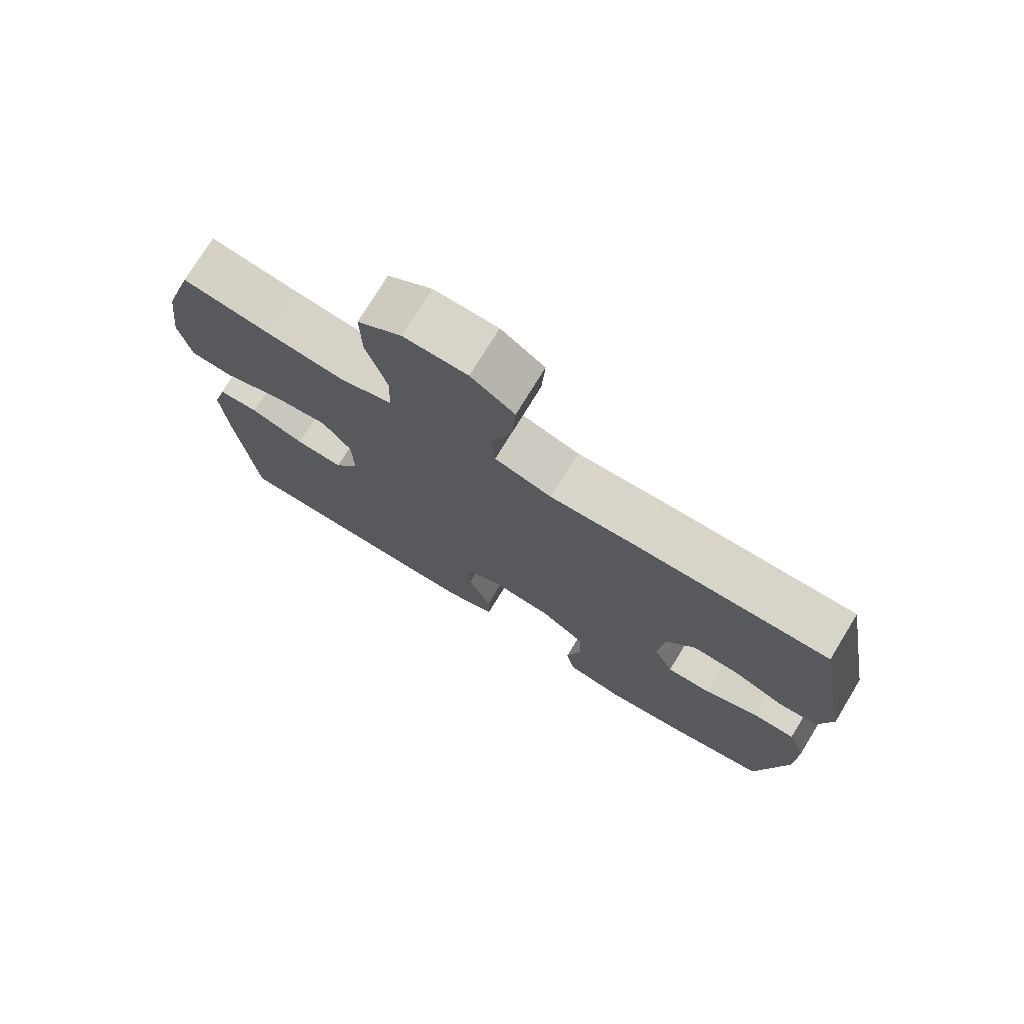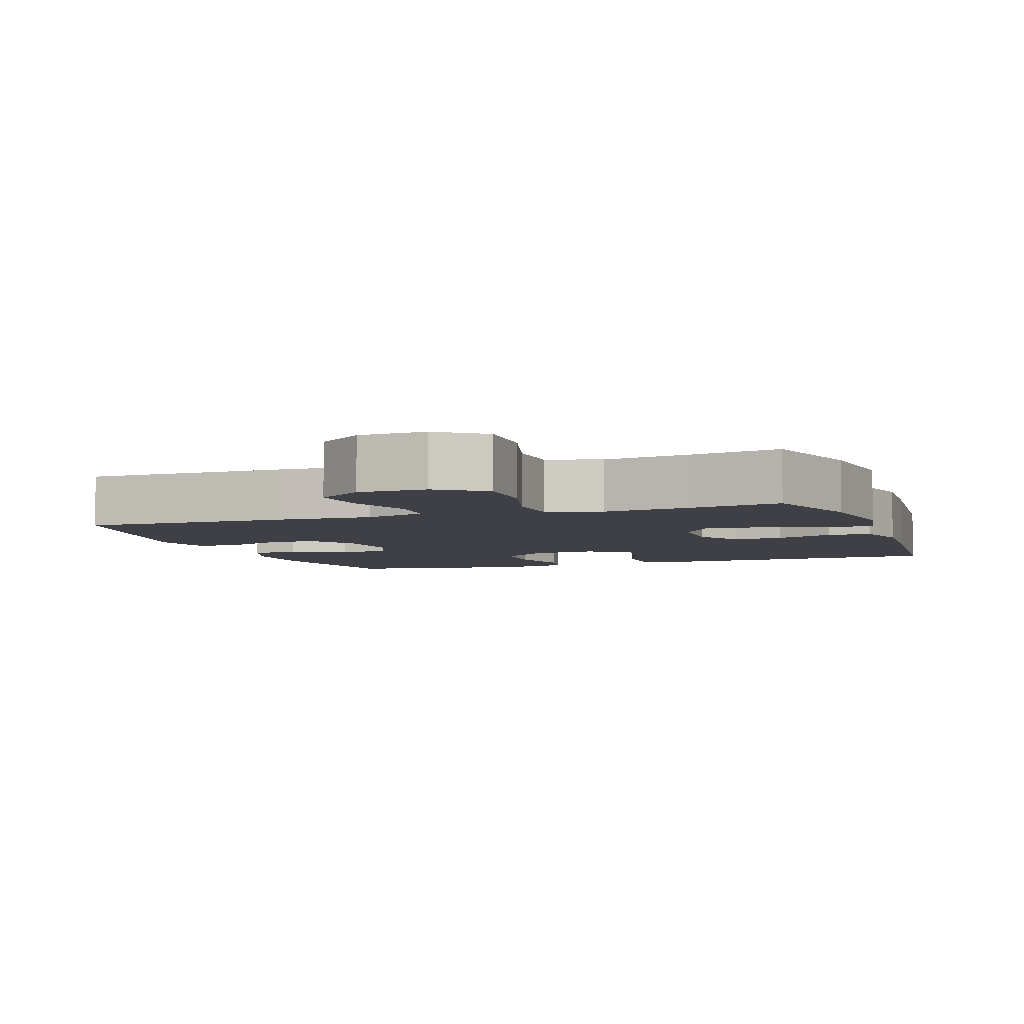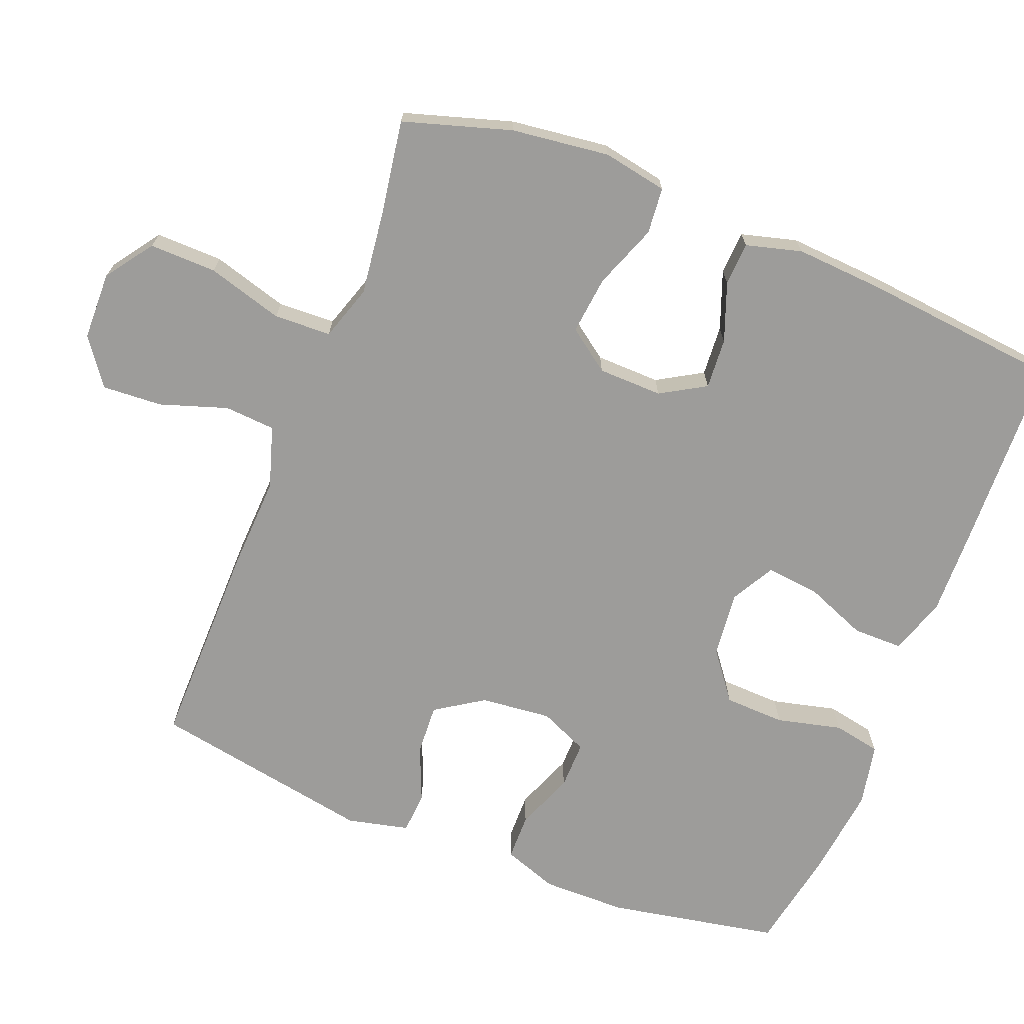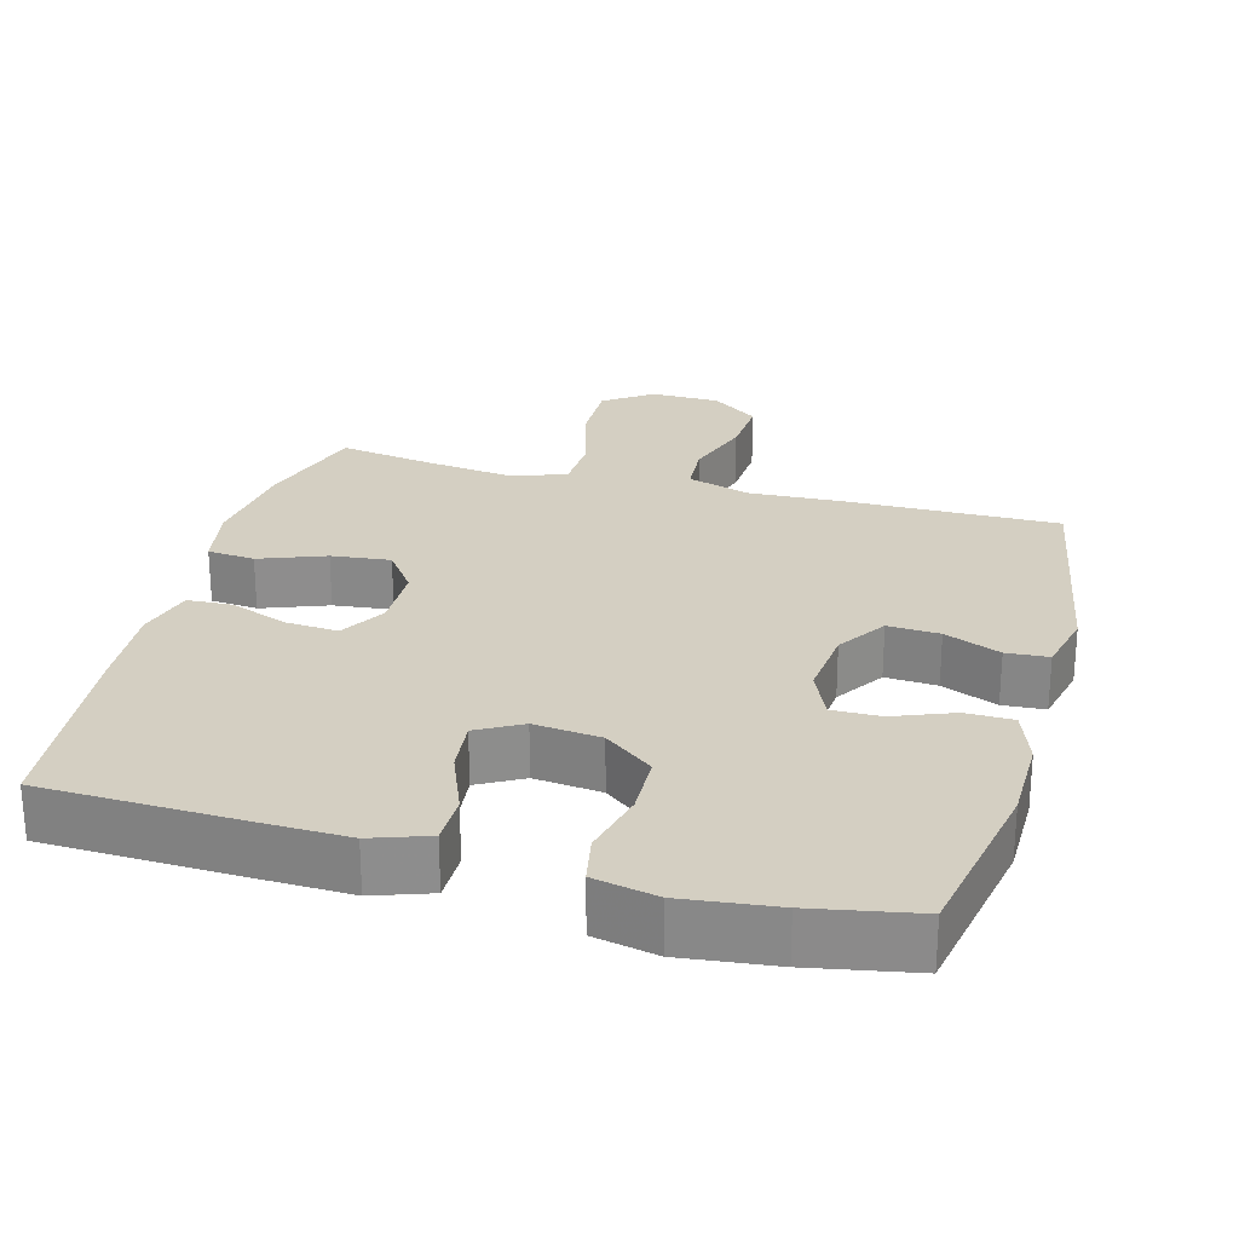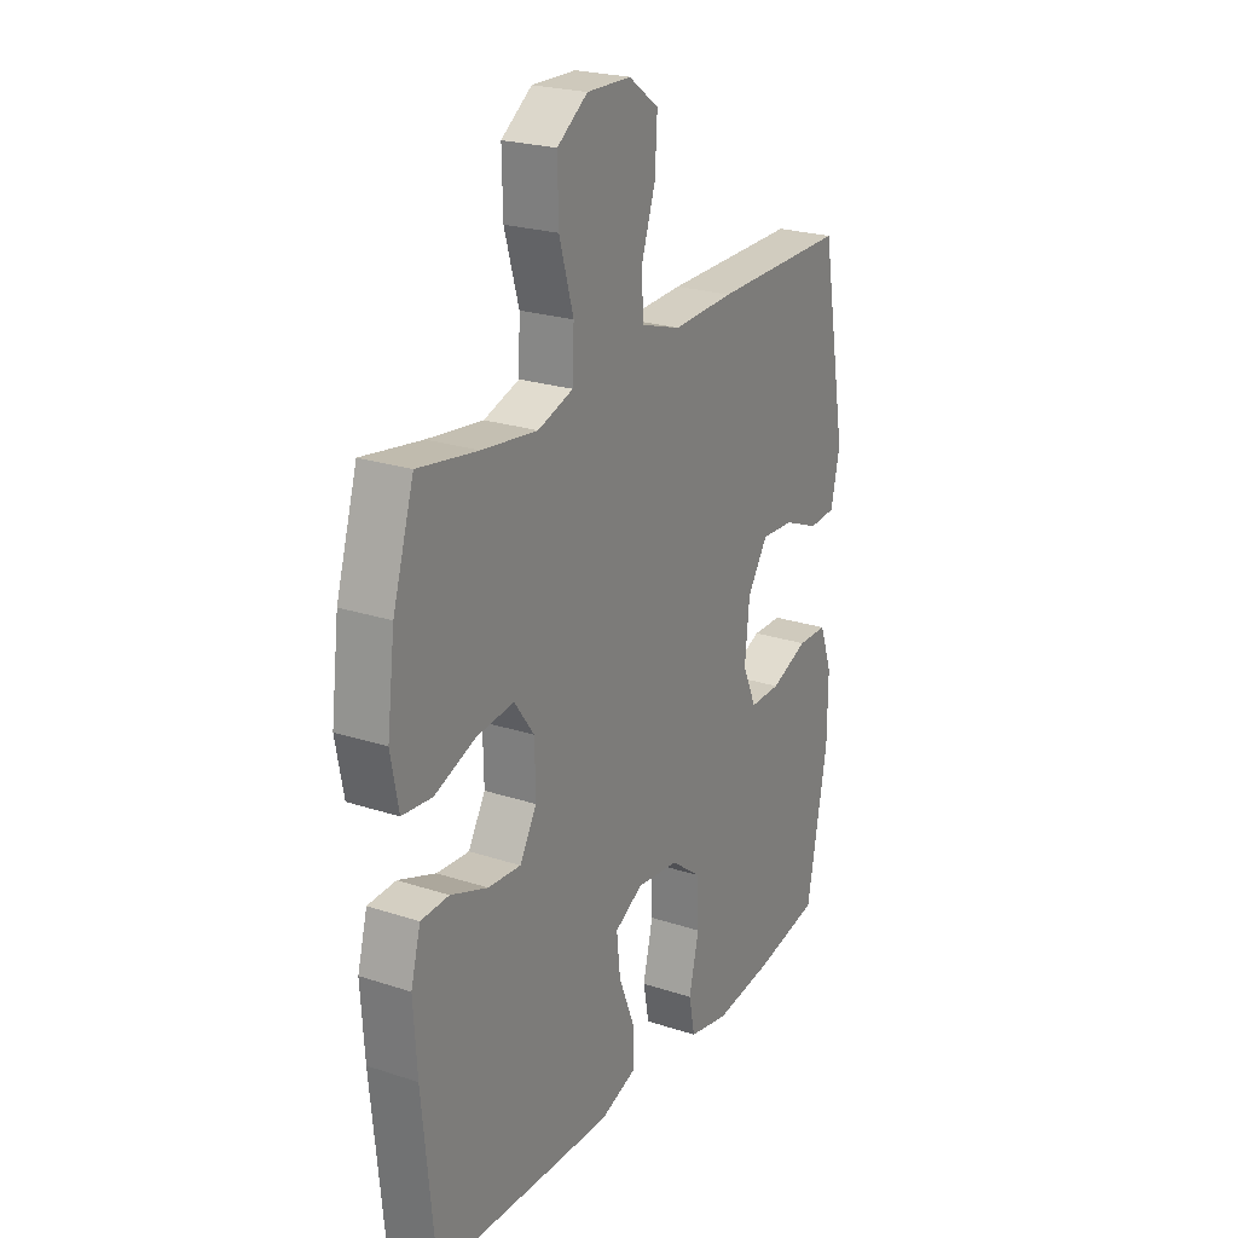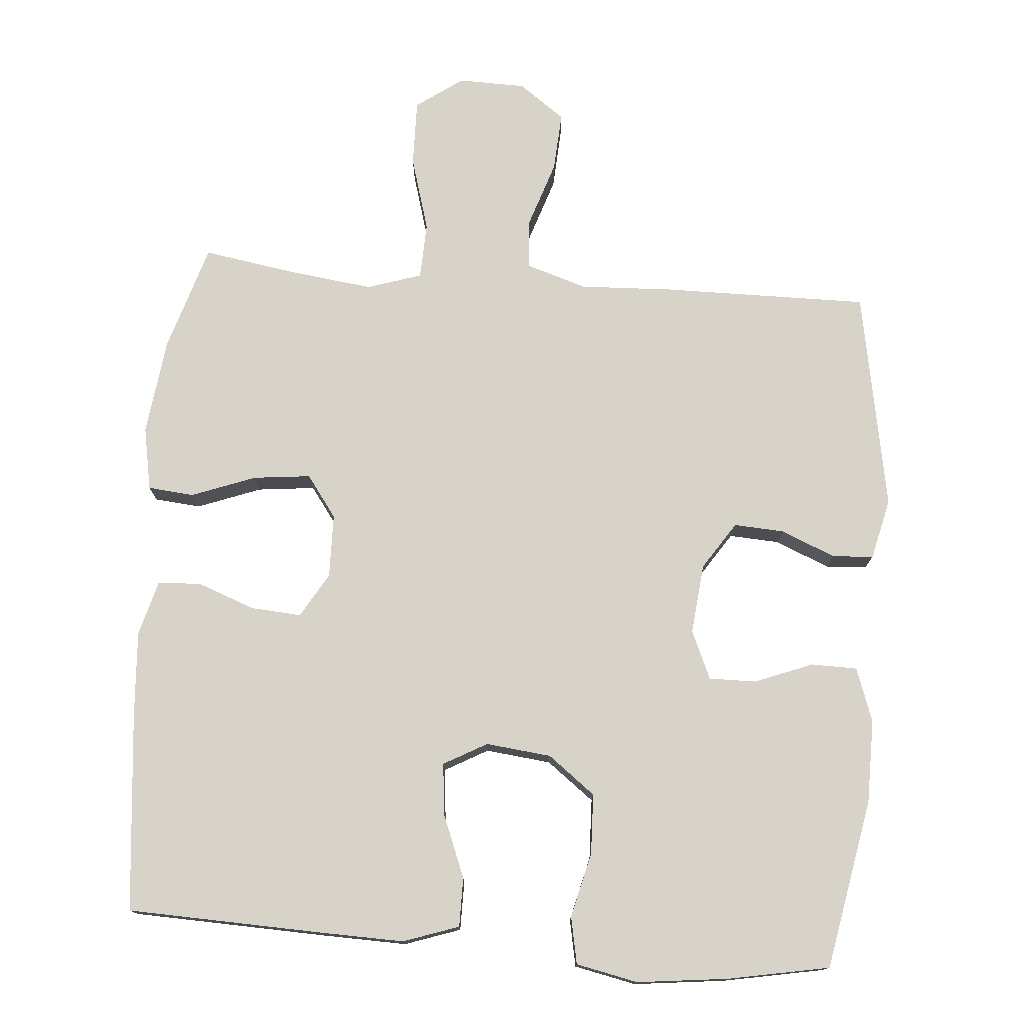
<metadata>
{"format":"obj","ext":"obj","renderer":"f3d","projection":"perspective","resolution":1024,"background":"white","views":[{"elev":75.3,"azim":-148.6,"up":"+Z"},{"elev":-5.2,"azim":19.5,"up":"+Y"},{"elev":-70.2,"azim":68.5,"up":"+Y"},{"elev":25.7,"azim":-164.7,"up":"+Y"},{"elev":23.5,"azim":119.0,"up":"+Z"},{"elev":76.0,"azim":-175.4,"up":"+Y"}]}
</metadata>
<code>
v -0.5 0.07 -0.5
v -0.545 0.07 -0.261
v -0.546 0.07 -0.143
v -0.519 0.07 -0.067
v -0.454 0.07 -0.066
v -0.373 0.07 -0.098
v -0.306 0.07 -0.099
v -0.276 0.07 -0.031
v -0.286 0.07 0.068
v -0.33 0.07 0.135
v -0.401 0.07 0.131
v -0.478 0.07 0.099
v -0.536 0.07 0.103
v -0.556 0.07 0.189
v -0.5 0.07 0.5
v -0.21 0.07 0.497
v -0.078 0.07 0.491
v 0.008 0.07 0.518
v 0.013 0.07 0.589
v -0.018 0.07 0.683
v -0.023 0.07 0.767
v 0.042 0.07 0.814
v 0.137 0.07 0.816
v 0.203 0.07 0.769
v 0.201 0.07 0.675
v 0.17 0.07 0.569
v 0.173 0.07 0.489
v 0.25 0.07 0.464
v 0.37 0.07 0.479
v 0.5 0.07 0.5
v 0.546 0.07 0.349
v 0.563 0.07 0.212
v 0.546 0.07 0.122
v 0.481 0.07 0.116
v 0.391 0.07 0.15
v 0.31 0.07 0.159
v 0.267 0.07 0.1
v 0.265 0.07 0.01
v 0.302 0.07 -0.053
v 0.373 0.07 -0.048
v 0.454 0.07 -0.018
v 0.515 0.07 -0.021
v 0.536 0.07 -0.099
v 0.528 0.07 -0.22
v 0.5 0.07 -0.5
v 0.228 0.07 -0.509
v 0.107 0.07 -0.512
v 0.029 0.07 -0.485
v 0.029 0.07 -0.416
v 0.064 0.07 -0.329
v 0.072 0.07 -0.255
v 0.011 0.07 -0.221
v -0.081 0.07 -0.231
v -0.148 0.07 -0.282
v -0.151 0.07 -0.367
v -0.129 0.07 -0.458
v -0.142 0.07 -0.524
v -0.229 0.07 -0.542
v -0.357 0.07 -0.527
v -0.5 0 -0.5
v -0.545 0 -0.261
v -0.546 0 -0.143
v -0.519 0 -0.067
v -0.454 0 -0.066
v -0.373 0 -0.098
v -0.306 0 -0.099
v -0.276 0 -0.031
v -0.286 0 0.068
v -0.33 0 0.135
v -0.401 0 0.131
v -0.478 0 0.099
v -0.536 0 0.103
v -0.556 0 0.189
v -0.5 0 0.5
v -0.21 0 0.497
v -0.078 0 0.491
v 0.008 0 0.518
v 0.013 0 0.589
v -0.018 0 0.683
v -0.023 0 0.767
v 0.042 0 0.814
v 0.137 0 0.816
v 0.203 0 0.769
v 0.201 0 0.675
v 0.17 0 0.569
v 0.173 0 0.489
v 0.25 0 0.464
v 0.37 0 0.479
v 0.5 0 0.5
v 0.546 0 0.349
v 0.563 0 0.212
v 0.546 0 0.122
v 0.481 0 0.116
v 0.391 0 0.15
v 0.31 0 0.159
v 0.267 0 0.1
v 0.265 0 0.01
v 0.302 0 -0.053
v 0.373 0 -0.048
v 0.454 0 -0.018
v 0.515 0 -0.021
v 0.536 0 -0.099
v 0.528 0 -0.22
v 0.5 0 -0.5
v 0.228 0 -0.509
v 0.107 0 -0.512
v 0.029 0 -0.485
v 0.029 0 -0.416
v 0.064 0 -0.329
v 0.072 0 -0.255
v 0.011 0 -0.221
v -0.081 0 -0.231
v -0.148 0 -0.282
v -0.151 0 -0.367
v -0.129 0 -0.458
v -0.142 0 -0.524
v -0.229 0 -0.542
v -0.357 0 -0.527
f 55 56 57 58
f 54 55 58 59
f 47 48 49 50
f 47 50 51
f 46 47 51
f 45 46 51
f 44 45 51
f 43 44 51 52
f 40 41 42 43
f 39 40 43 52
f 32 33 34 35
f 32 35 36
f 29 30 31 32
f 28 29 32 36
f 27 28 36 37
f 23 24 25 26
f 23 26 27
f 22 23 27
f 19 20 21 22
f 18 19 22 27
f 17 18 27 37
f 11 12 13 14
f 10 11 14 15
f 9 10 15 16
f 3 4 5 6
f 3 6 7
f 2 3 7
f 54 59 1 2
f 53 54 2 7
f 38 39 52 53
f 38 53 7 8
f 16 17 37 38
f 8 9 16 38
f 117 116 115 114
f 118 117 114 113
f 109 108 107 106
f 110 109 106
f 110 106 105
f 110 105 104
f 110 104 103
f 111 110 103 102
f 102 101 100 99
f 111 102 99 98
f 94 93 92 91
f 95 94 91
f 91 90 89 88
f 95 91 88 87
f 96 95 87 86
f 85 84 83 82
f 86 85 82
f 86 82 81
f 81 80 79 78
f 86 81 78 77
f 96 86 77 76
f 73 72 71 70
f 74 73 70 69
f 75 74 69 68
f 65 64 63 62
f 66 65 62
f 66 62 61
f 61 60 118 113
f 66 61 113 112
f 112 111 98 97
f 67 66 112 97
f 97 96 76 75
f 97 75 68 67
f 1 60 61 2
f 2 61 62 3
f 3 62 63 4
f 4 63 64 5
f 5 64 65 6
f 6 65 66 7
f 7 66 67 8
f 8 67 68 9
f 9 68 69 10
f 10 69 70 11
f 11 70 71 12
f 12 71 72 13
f 13 72 73 14
f 14 73 74 15
f 15 74 75 16
f 16 75 76 17
f 17 76 77 18
f 18 77 78 19
f 19 78 79 20
f 20 79 80 21
f 21 80 81 22
f 22 81 82 23
f 23 82 83 24
f 24 83 84 25
f 25 84 85 26
f 26 85 86 27
f 27 86 87 28
f 28 87 88 29
f 29 88 89 30
f 30 89 90 31
f 31 90 91 32
f 32 91 92 33
f 33 92 93 34
f 34 93 94 35
f 35 94 95 36
f 36 95 96 37
f 37 96 97 38
f 38 97 98 39
f 39 98 99 40
f 40 99 100 41
f 41 100 101 42
f 42 101 102 43
f 43 102 103 44
f 44 103 104 45
f 45 104 105 46
f 46 105 106 47
f 47 106 107 48
f 48 107 108 49
f 49 108 109 50
f 50 109 110 51
f 51 110 111 52
f 52 111 112 53
f 53 112 113 54
f 54 113 114 55
f 55 114 115 56
f 56 115 116 57
f 57 116 117 58
f 58 117 118 59
f 59 118 60 1

</code>
